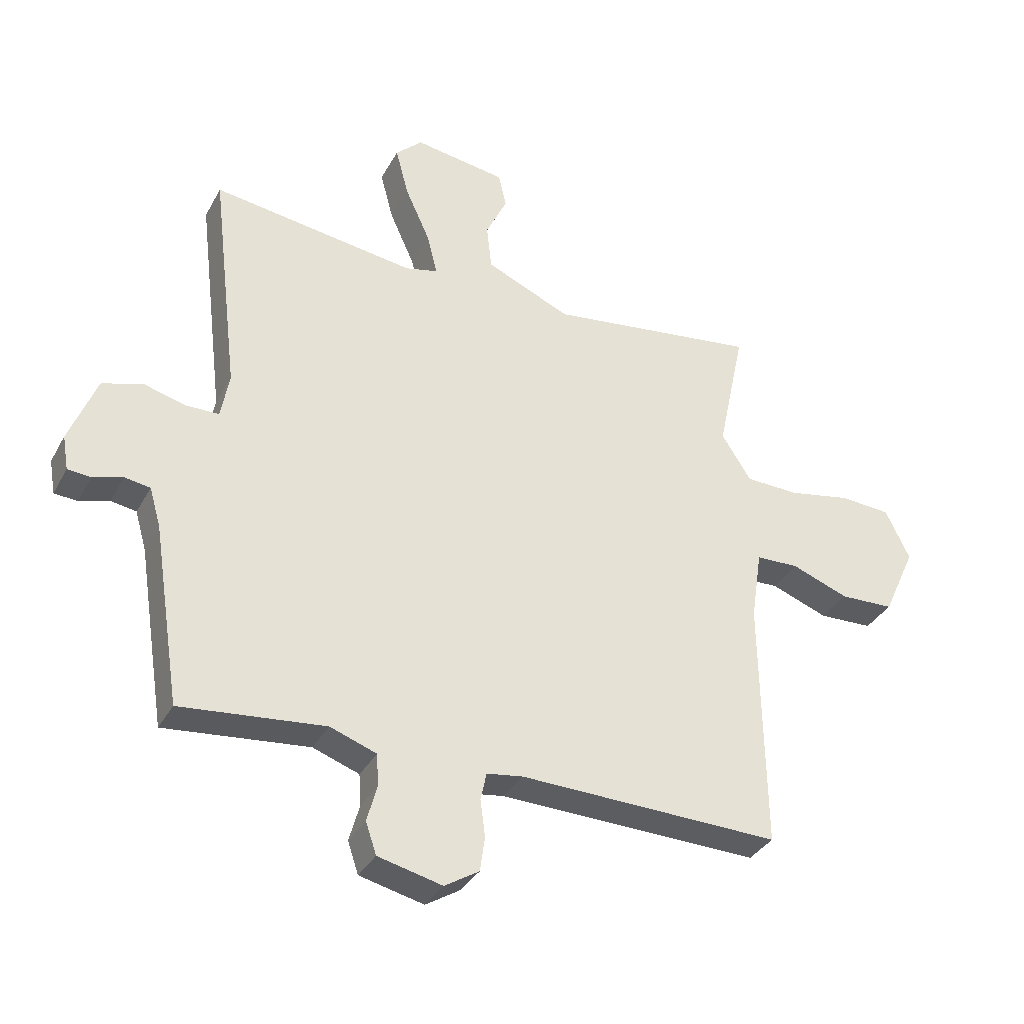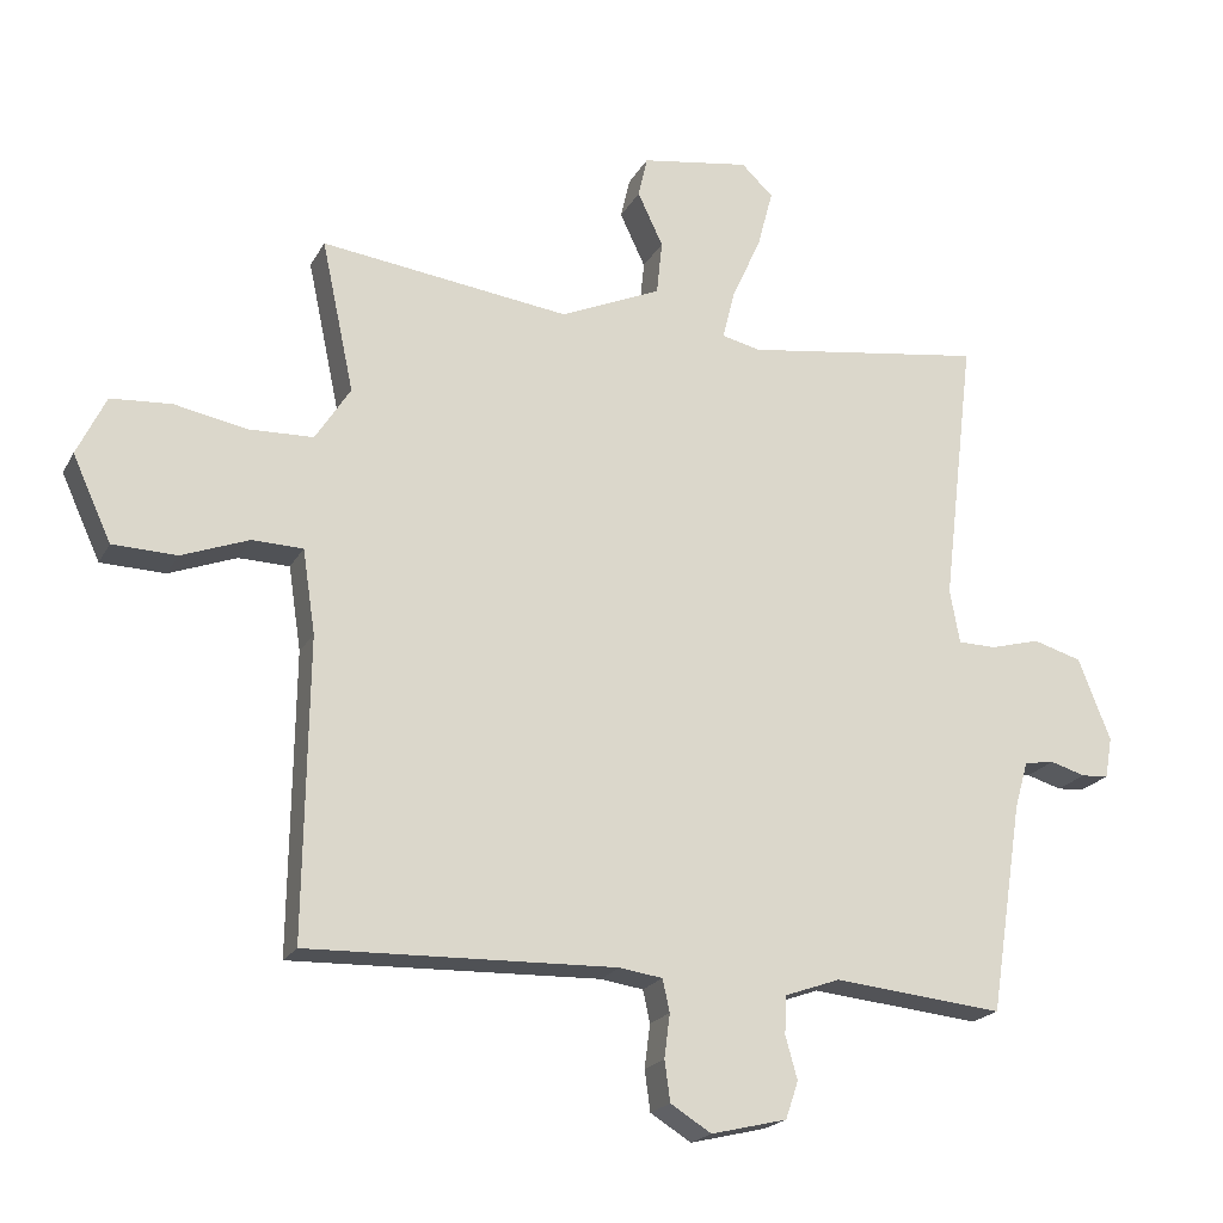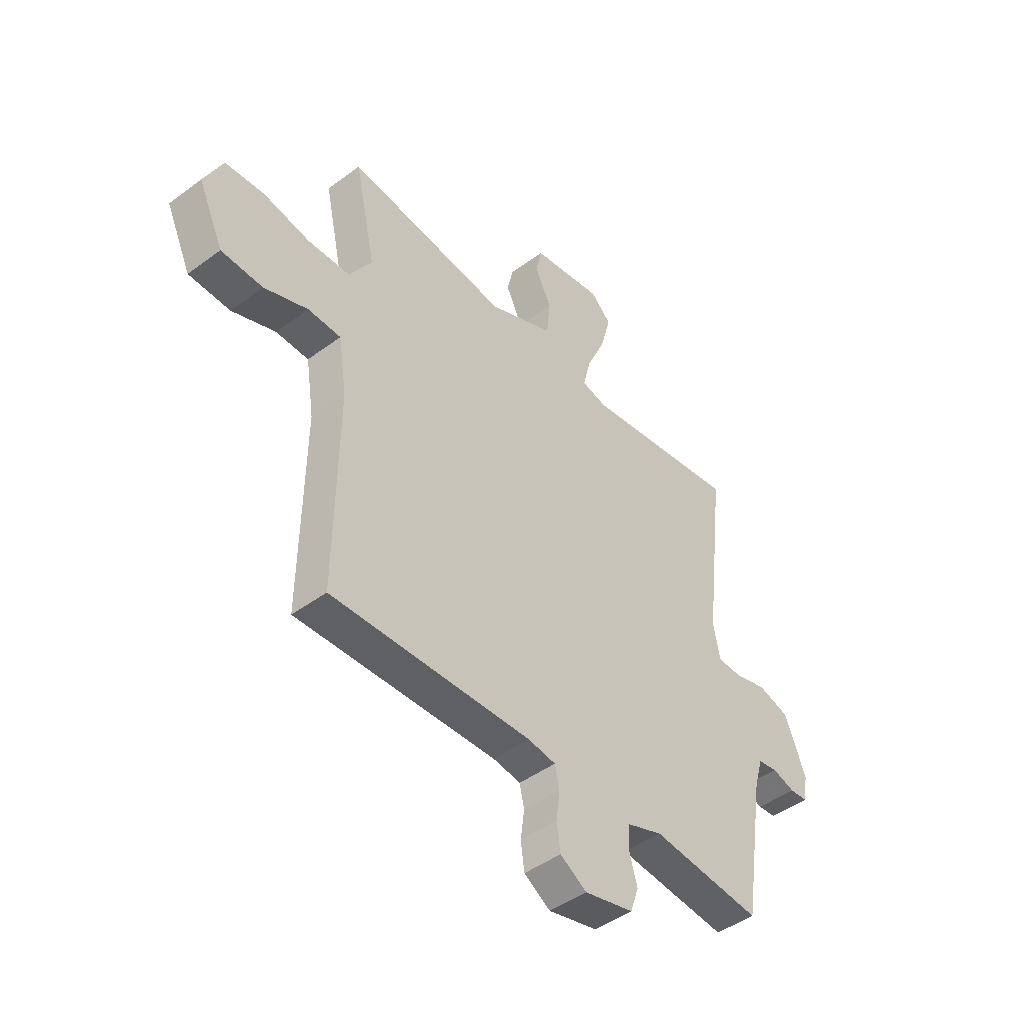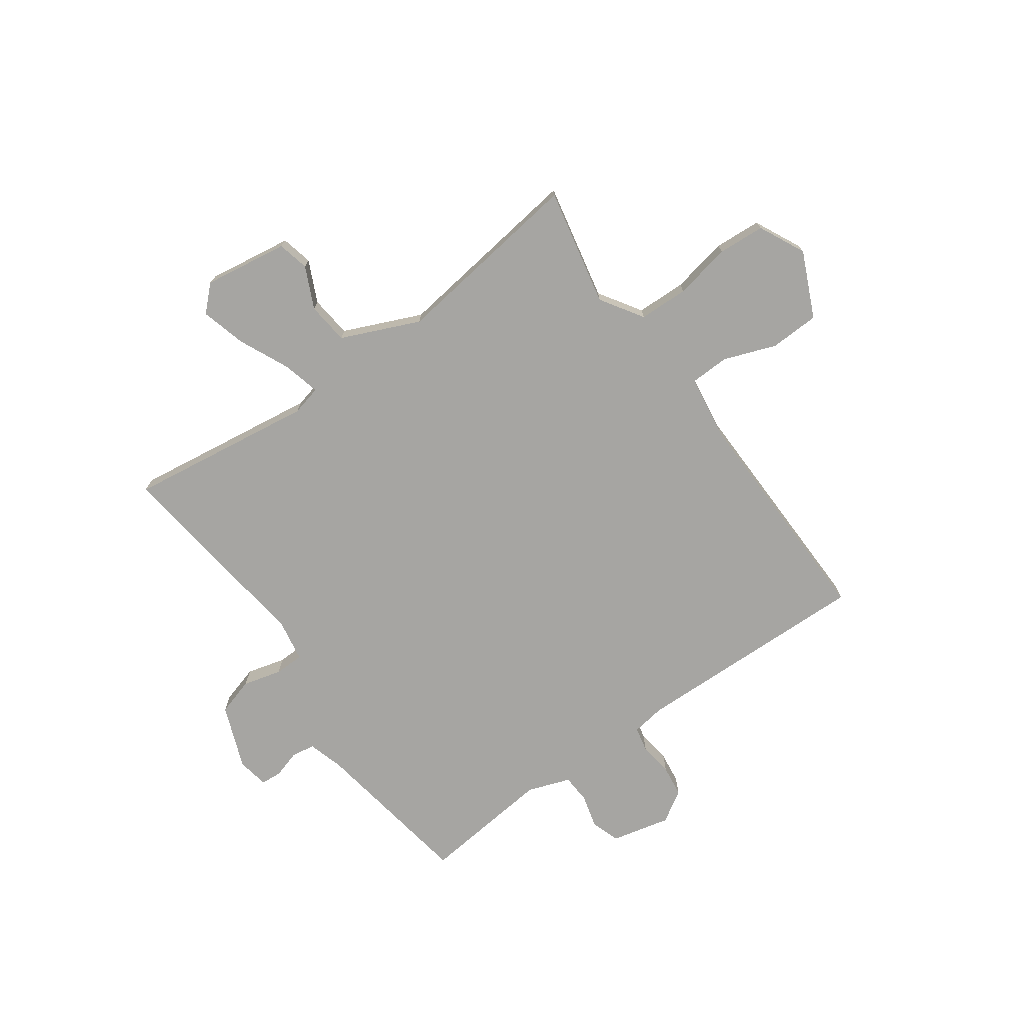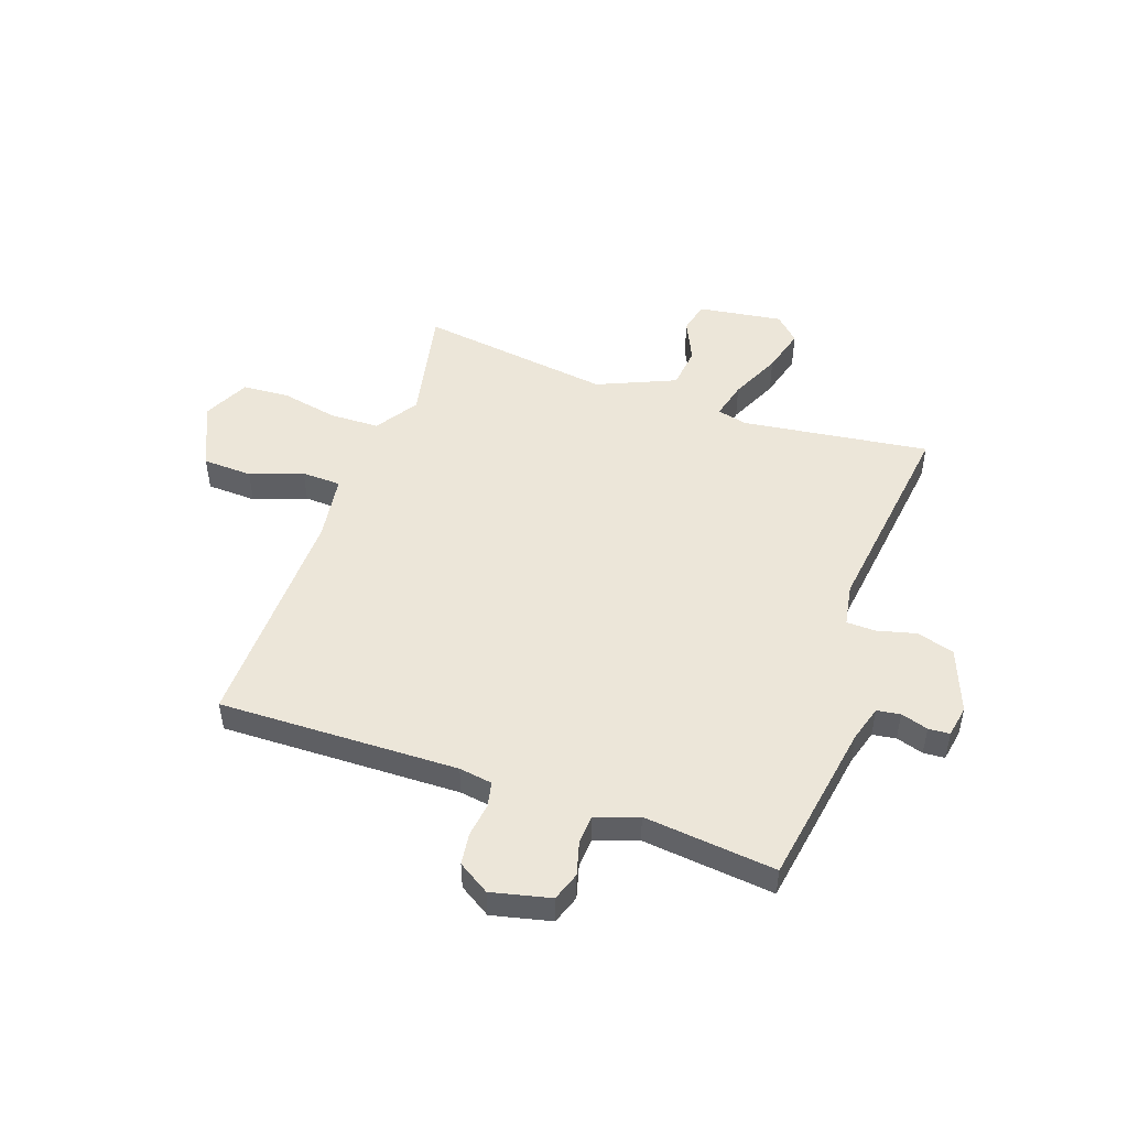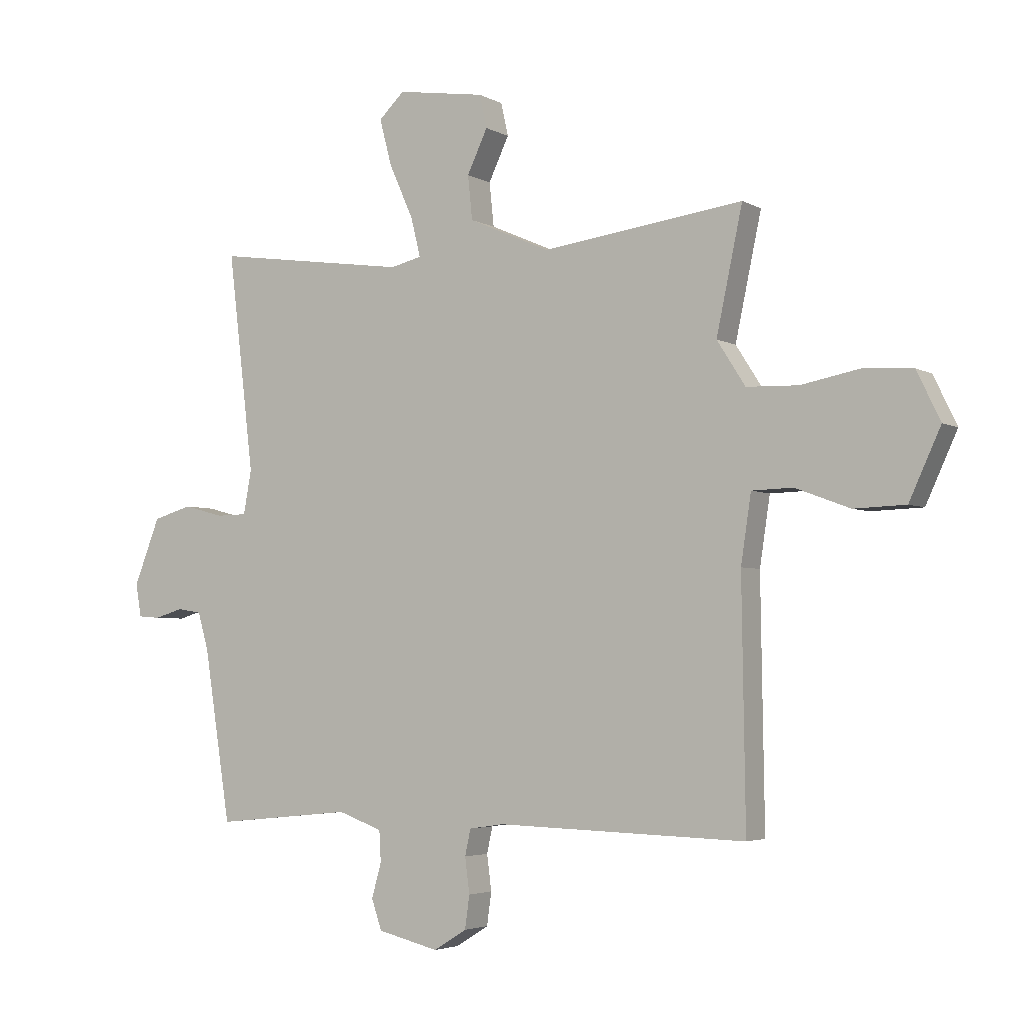
<metadata>
{"format":"obj","ext":"obj","renderer":"f3d","projection":"perspective","resolution":1024,"background":"white","views":[{"elev":-34.6,"azim":-25.1,"up":"+Z"},{"elev":-20.4,"azim":158.7,"up":"+Z"},{"elev":-45.6,"azim":130.6,"up":"+Z"},{"elev":-73.6,"azim":35.8,"up":"+Y"},{"elev":49.3,"azim":-160.3,"up":"+Y"},{"elev":-3.8,"azim":30.6,"up":"+Z"}]}
</metadata>
<code>
v 0.5 0.07 0.5
v 0.454 0.07 0.284
v 0.504 0.07 0.206
v 0.595 0.07 0.203
v 0.699 0.07 0.223
v 0.785 0.07 0.217
v 0.826 0.07 0.132
v 0.771 0.07 0.012
v 0.68 0.07 0.009
v 0.584 0.07 0.045
v 0.512 0.07 0.043
v 0.494 0.07 -0.076
v 0.5 0.07 -0.5
v 0.061 0.07 -0.487
v 0 0.07 -0.496
v -0.01 0.07 -0.542
v -0.002 0.07 -0.604
v -0.01 0.07 -0.662
v -0.068 0.07 -0.698
v -0.176 0.07 -0.672
v -0.194 0.07 -0.619
v -0.177 0.07 -0.558
v -0.18 0.07 -0.504
v -0.258 0.07 -0.476
v -0.5 0.07 -0.5
v -0.547 0.07 -0.199
v -0.566 0.07 -0.133
v -0.609 0.07 -0.126
v -0.659 0.07 -0.141
v -0.698 0.07 -0.138
v -0.708 0.07 -0.08
v -0.662 0.07 0.037
v -0.593 0.07 0.057
v -0.522 0.07 0.038
v -0.468 0.07 0.039
v -0.454 0.07 0.116
v -0.5 0.07 0.5
v -0.157 0.07 0.451
v -0.102 0.07 0.464
v -0.119 0.07 0.533
v -0.161 0.07 0.626
v -0.183 0.07 0.709
v -0.138 0.07 0.752
v 0.017 0.07 0.728
v 0.03 0.07 0.67
v -0.006 0.07 0.594
v 0.002 0.07 0.517
v 0.145 0.07 0.454
v 0.5 0 0.5
v 0.454 0 0.284
v 0.504 0 0.206
v 0.595 0 0.203
v 0.699 0 0.223
v 0.785 0 0.217
v 0.826 0 0.132
v 0.771 0 0.012
v 0.68 0 0.009
v 0.584 0 0.045
v 0.512 0 0.043
v 0.494 0 -0.076
v 0.5 0 -0.5
v 0.061 0 -0.487
v 0 0 -0.496
v -0.01 0 -0.542
v -0.002 0 -0.604
v -0.01 0 -0.662
v -0.068 0 -0.698
v -0.176 0 -0.672
v -0.194 0 -0.619
v -0.177 0 -0.558
v -0.18 0 -0.504
v -0.258 0 -0.476
v -0.5 0 -0.5
v -0.547 0 -0.199
v -0.566 0 -0.133
v -0.609 0 -0.126
v -0.659 0 -0.141
v -0.698 0 -0.138
v -0.708 0 -0.08
v -0.662 0 0.037
v -0.593 0 0.057
v -0.522 0 0.038
v -0.468 0 0.039
v -0.454 0 0.116
v -0.5 0 0.5
v -0.157 0 0.451
v -0.102 0 0.464
v -0.119 0 0.533
v -0.161 0 0.626
v -0.183 0 0.709
v -0.138 0 0.752
v 0.017 0 0.728
v 0.03 0 0.67
v -0.006 0 0.594
v 0.002 0 0.517
v 0.145 0 0.454
f 44 45 46
f 43 44 46
f 42 43 46
f 41 42 46
f 40 41 46
f 39 40 46 47
f 36 37 38
f 35 36 38 39
f 32 33 34
f 31 32 34
f 30 31 34
f 29 30 34
f 28 29 34
f 27 28 34 35
f 39 47 48
f 35 39 48
f 27 35 48
f 26 27 48
f 20 21 22
f 19 20 22
f 18 19 22
f 17 18 22
f 16 17 22
f 15 16 22 23
f 14 15 23 24
f 12 13 14 24
f 8 9 10
f 7 8 10
f 6 7 10
f 5 6 10
f 4 5 10
f 3 4 10 11
f 25 26 48
f 24 25 48
f 12 24 48
f 11 12 48
f 3 11 48
f 2 3 48
f 1 2 48
f 94 93 92
f 94 92 91
f 94 91 90
f 94 90 89
f 94 89 88
f 95 94 88 87
f 86 85 84
f 87 86 84 83
f 82 81 80
f 82 80 79
f 82 79 78
f 82 78 77
f 82 77 76
f 83 82 76 75
f 96 95 87
f 96 87 83
f 96 83 75
f 96 75 74
f 70 69 68
f 70 68 67
f 70 67 66
f 70 66 65
f 70 65 64
f 71 70 64 63
f 72 71 63 62
f 72 62 61 60
f 58 57 56
f 58 56 55
f 58 55 54
f 58 54 53
f 58 53 52
f 59 58 52 51
f 96 74 73
f 96 73 72
f 96 72 60
f 96 60 59
f 96 59 51
f 96 51 50
f 96 50 49
f 1 49 50 2
f 2 50 51 3
f 3 51 52 4
f 4 52 53 5
f 5 53 54 6
f 6 54 55 7
f 7 55 56 8
f 8 56 57 9
f 9 57 58 10
f 10 58 59 11
f 11 59 60 12
f 12 60 61 13
f 13 61 62 14
f 14 62 63 15
f 15 63 64 16
f 16 64 65 17
f 17 65 66 18
f 18 66 67 19
f 19 67 68 20
f 20 68 69 21
f 21 69 70 22
f 22 70 71 23
f 23 71 72 24
f 24 72 73 25
f 25 73 74 26
f 26 74 75 27
f 27 75 76 28
f 28 76 77 29
f 29 77 78 30
f 30 78 79 31
f 31 79 80 32
f 32 80 81 33
f 33 81 82 34
f 34 82 83 35
f 35 83 84 36
f 36 84 85 37
f 37 85 86 38
f 38 86 87 39
f 39 87 88 40
f 40 88 89 41
f 41 89 90 42
f 42 90 91 43
f 43 91 92 44
f 44 92 93 45
f 45 93 94 46
f 46 94 95 47
f 47 95 96 48
f 48 96 49 1

</code>
